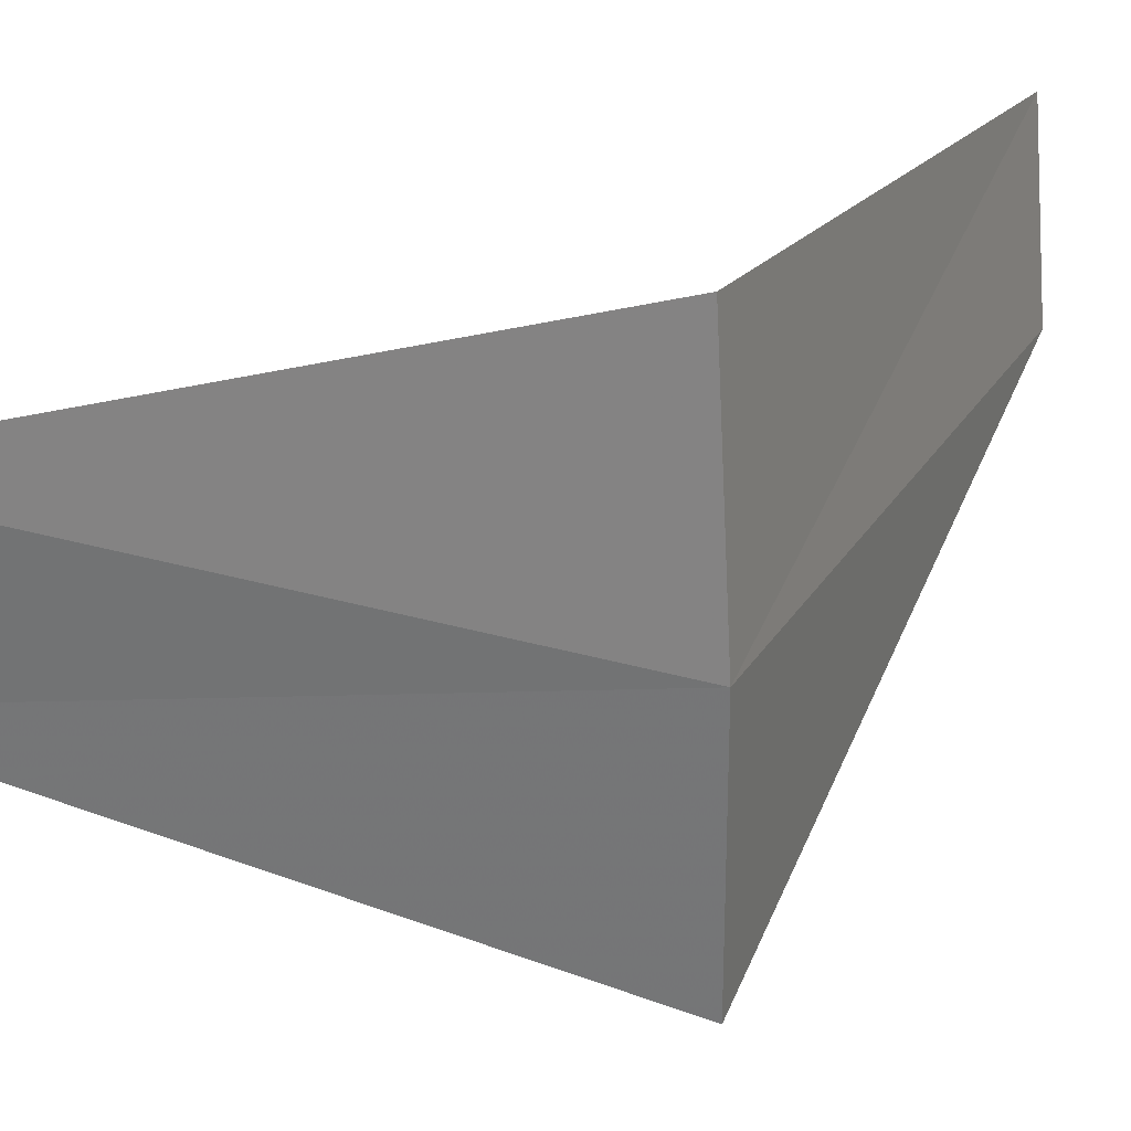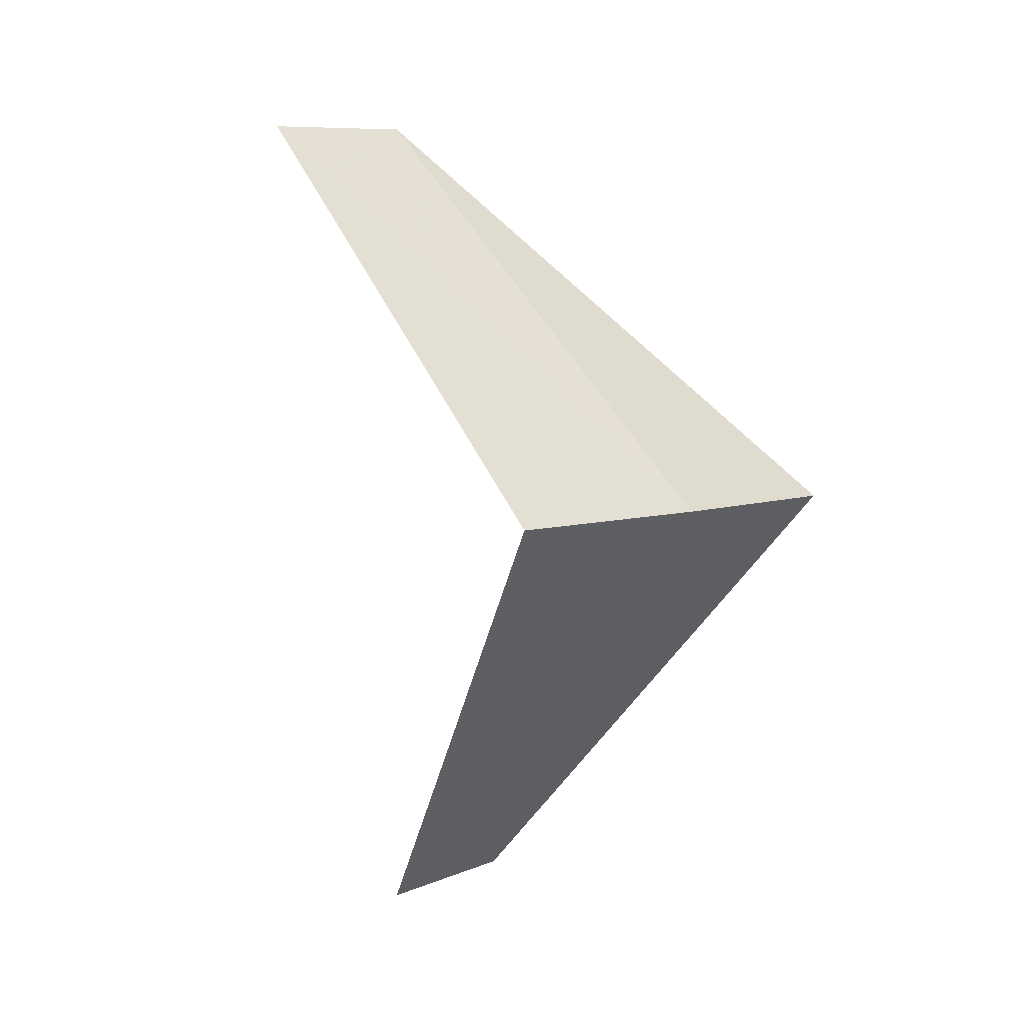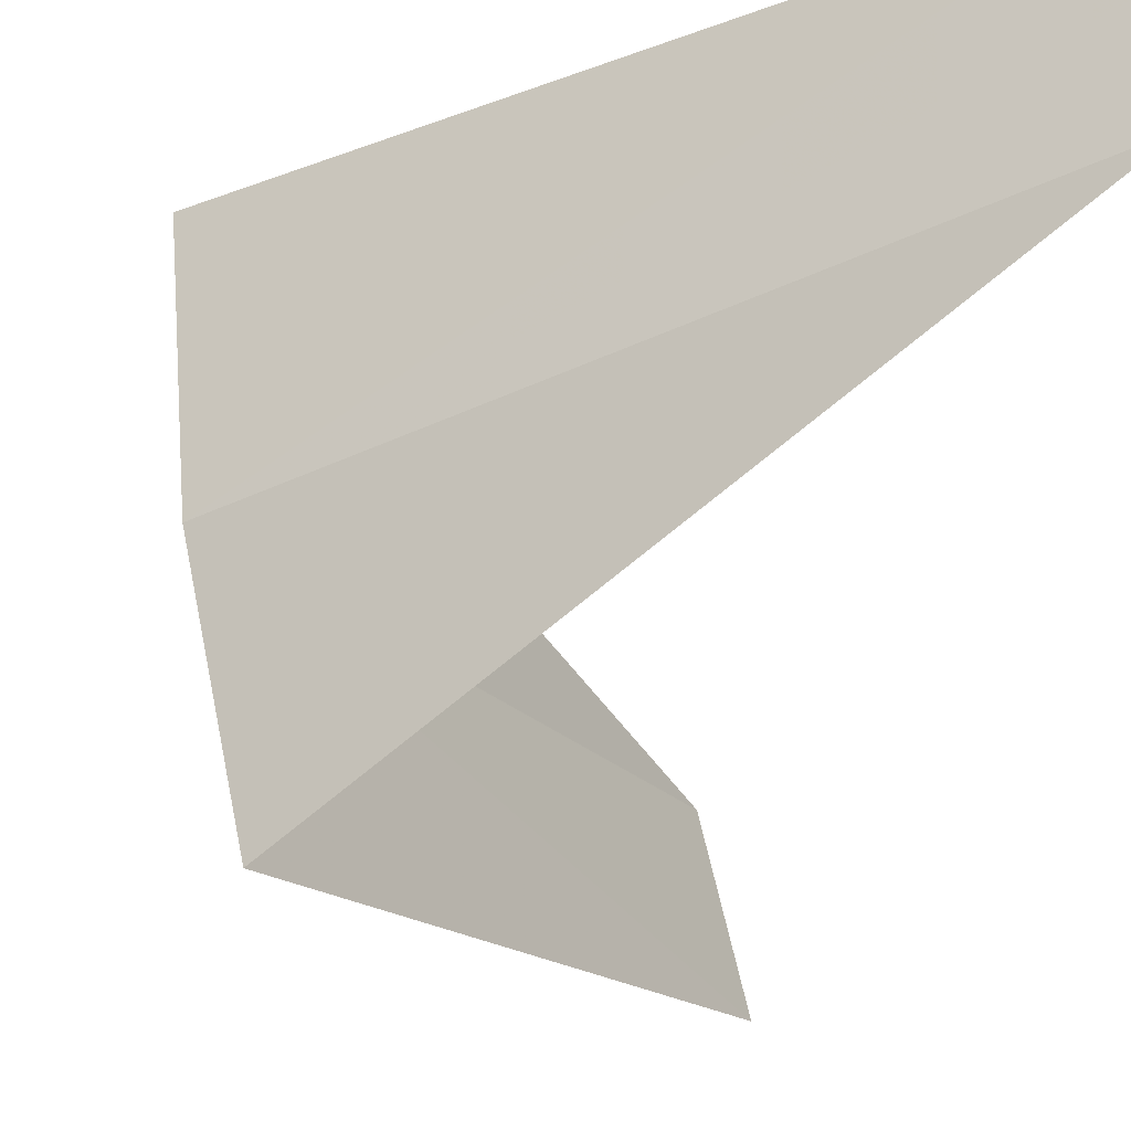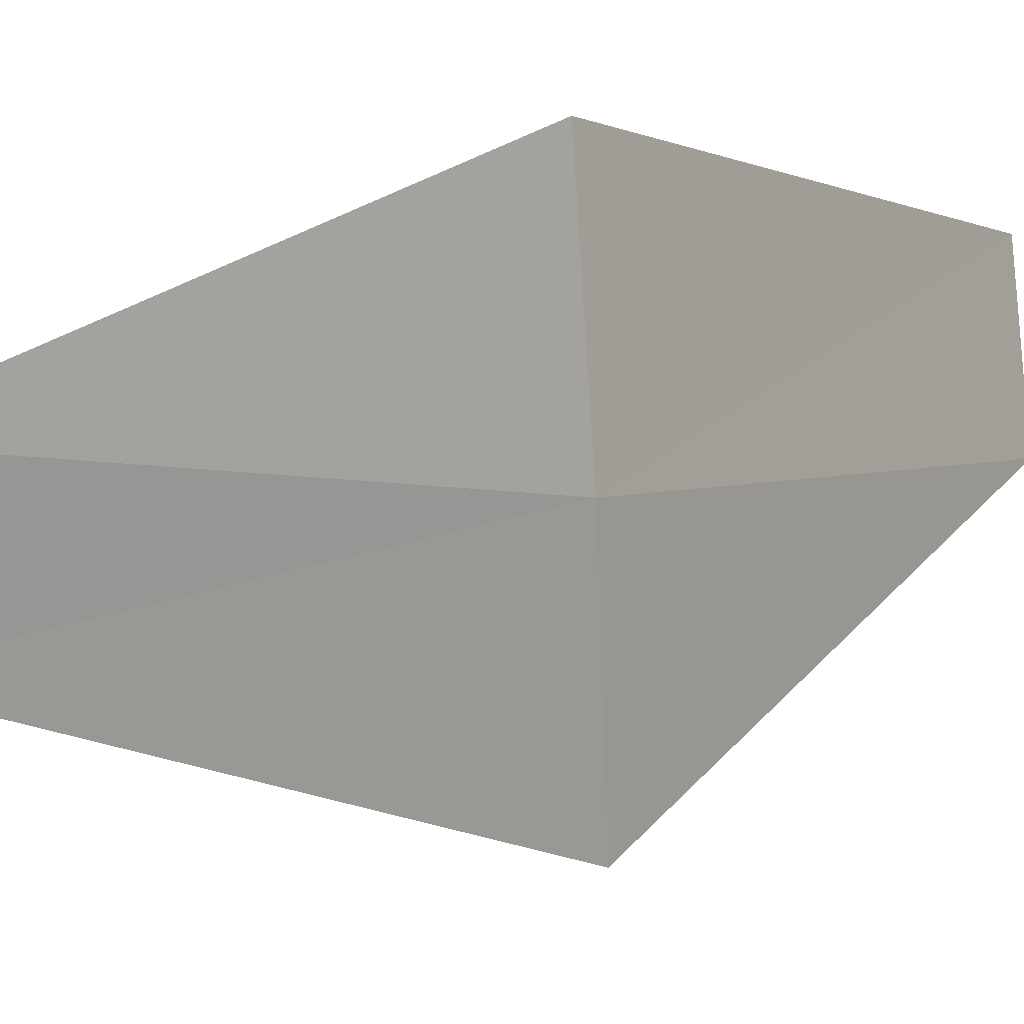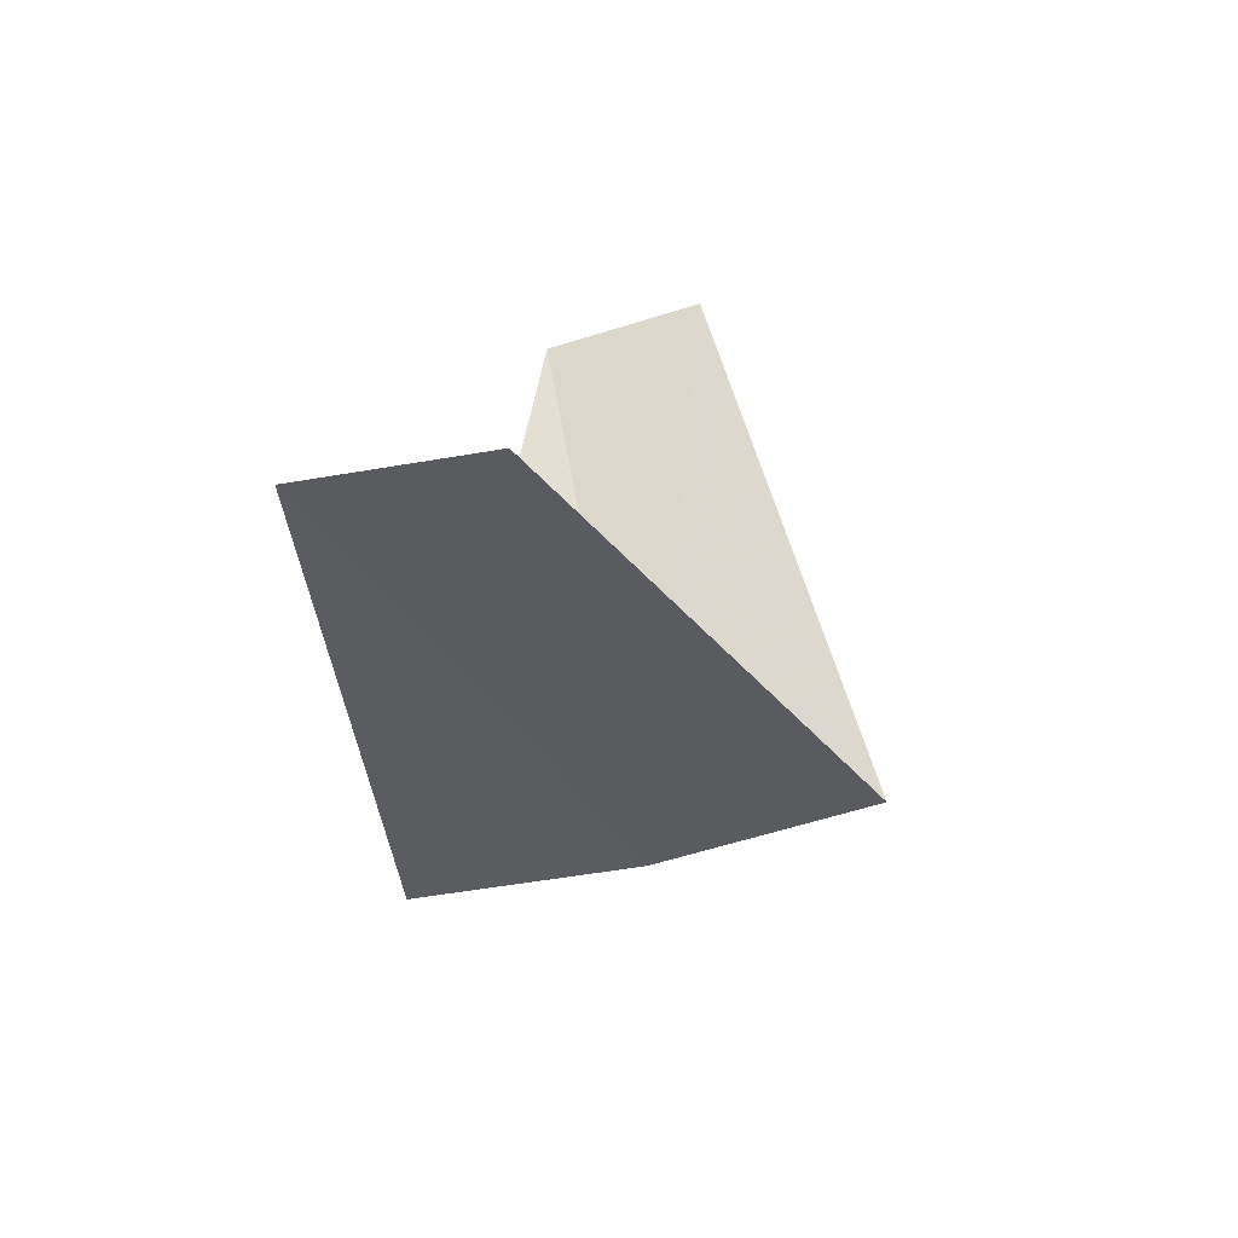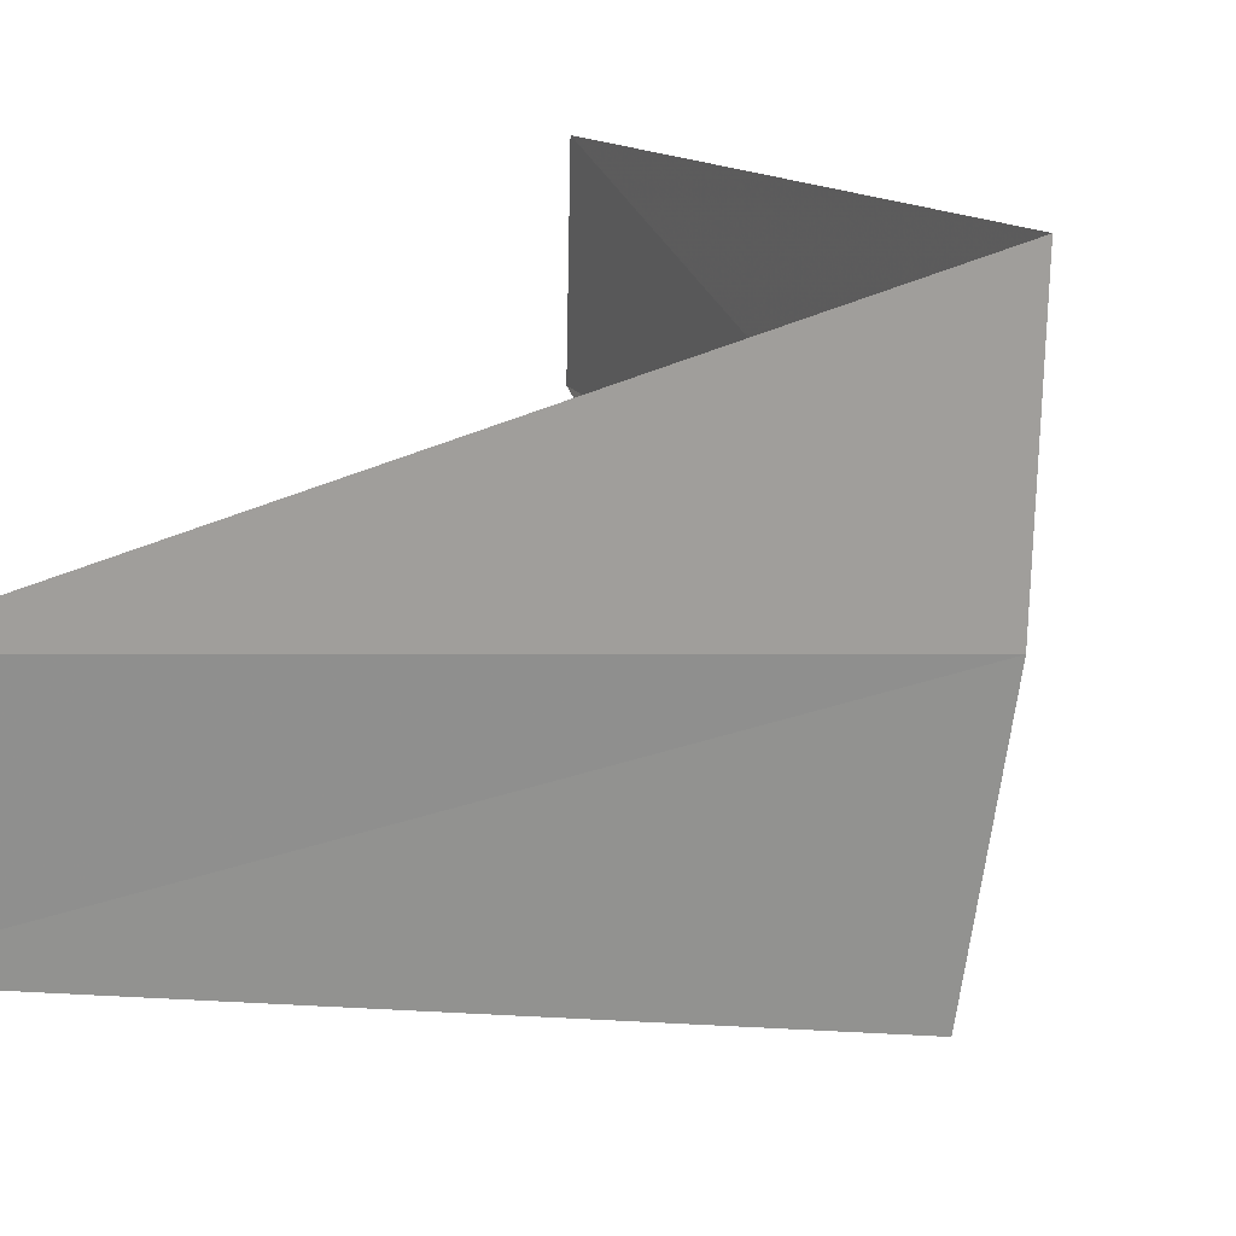
<metadata>
{"format":"obj","ext":"obj","renderer":"f3d","projection":"perspective","resolution":1024,"background":"white","views":[{"elev":17.6,"azim":67.2,"up":"+Y"},{"elev":-0.1,"azim":38.0,"up":"+Z"},{"elev":-27.6,"azim":165.6,"up":"+Y"},{"elev":-2.6,"azim":77.6,"up":"+Y"},{"elev":-79.2,"azim":-84.0,"up":"+Z"},{"elev":11.9,"azim":21.5,"up":"+Y"}]}
</metadata>
<code>
v 3.968 -0.5013 21.96
v 2.976 -0.376 20.96
v 3.874 -0.9948 21.92
v 3 0 21
v 4 0 22
v 2.906 -0.7461 22.92
v 2.976 -0.376 22.96
f 1 3 2
f 1 2 4
f 1 4 5
f 1 6 3
f 1 7 6
f 1 5 7

</code>
